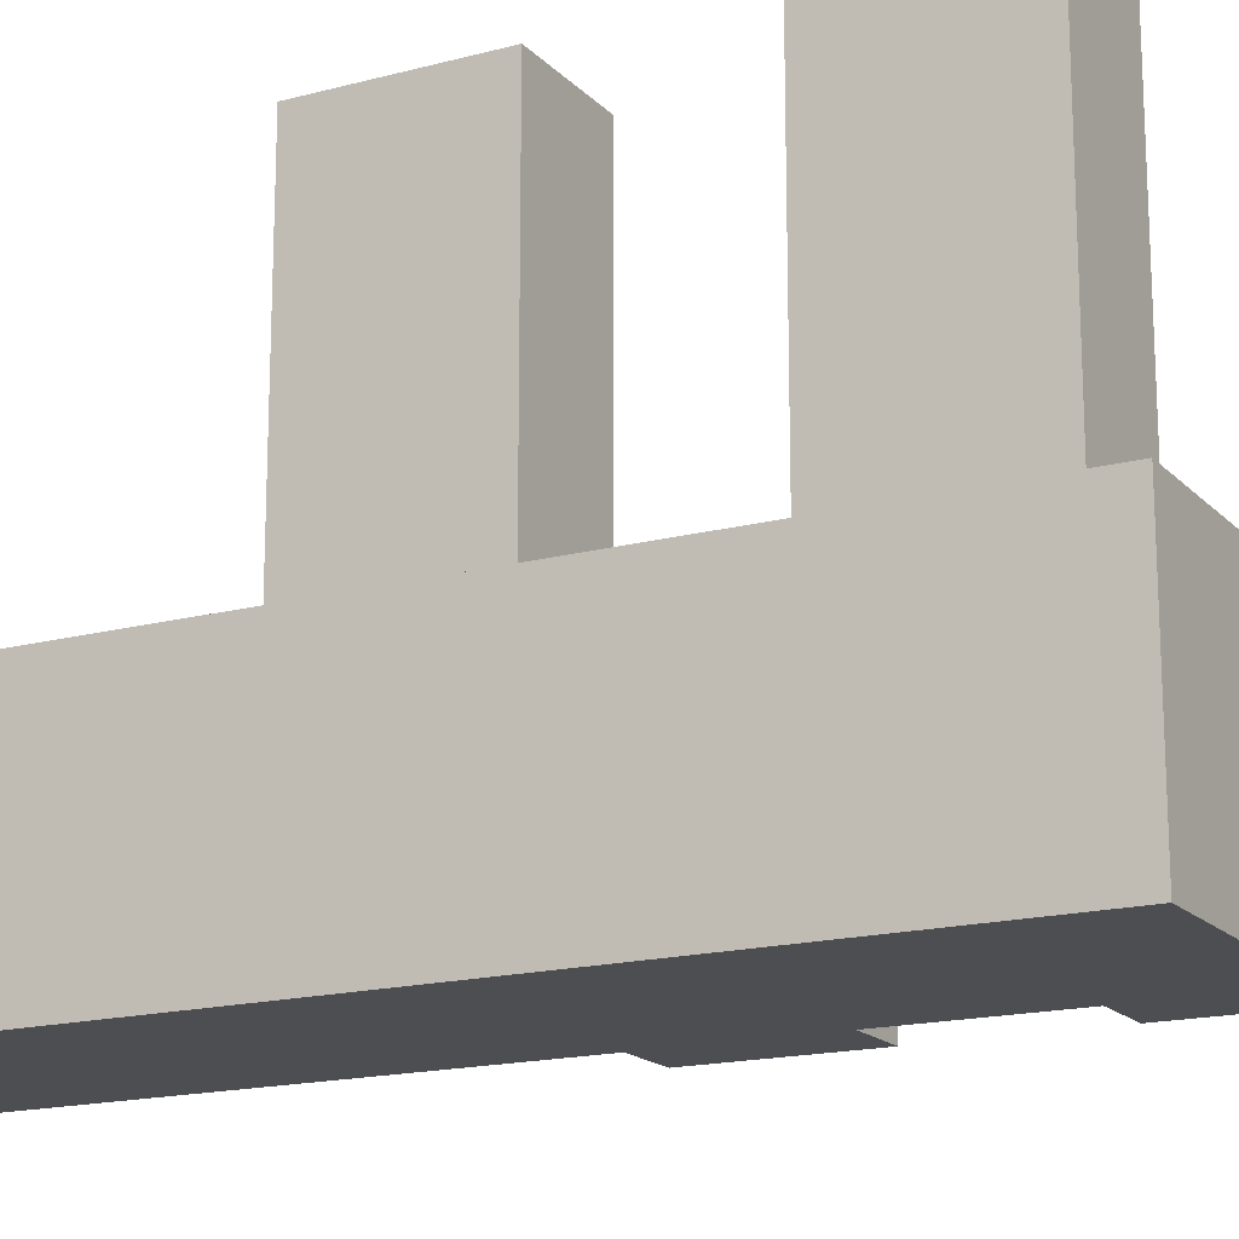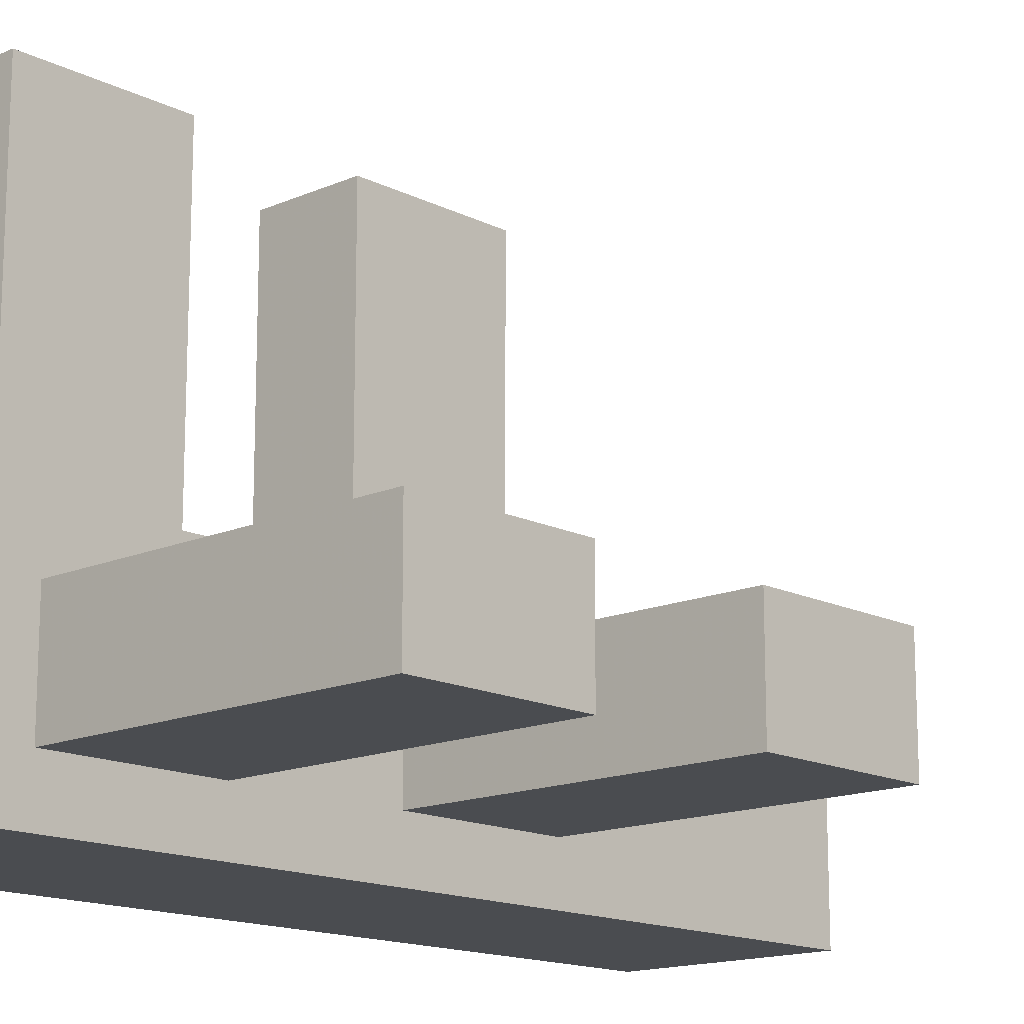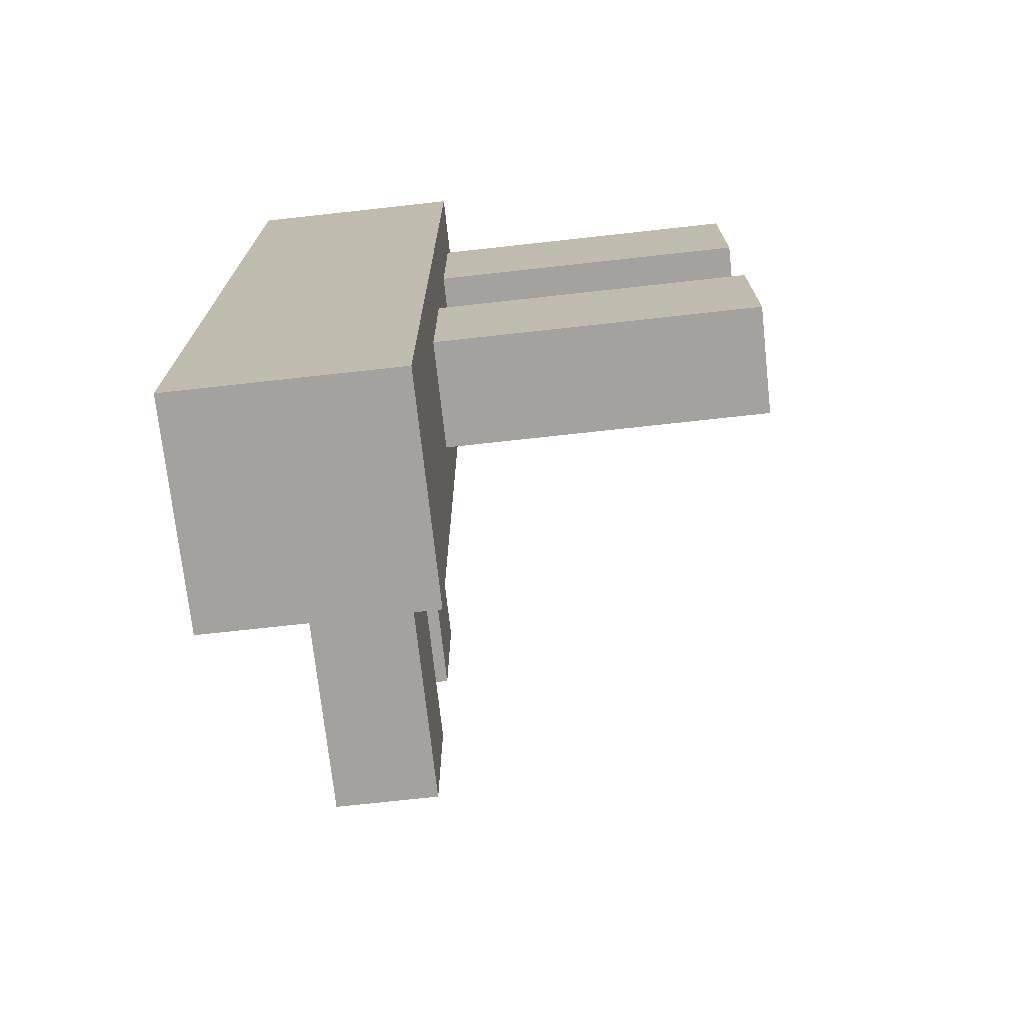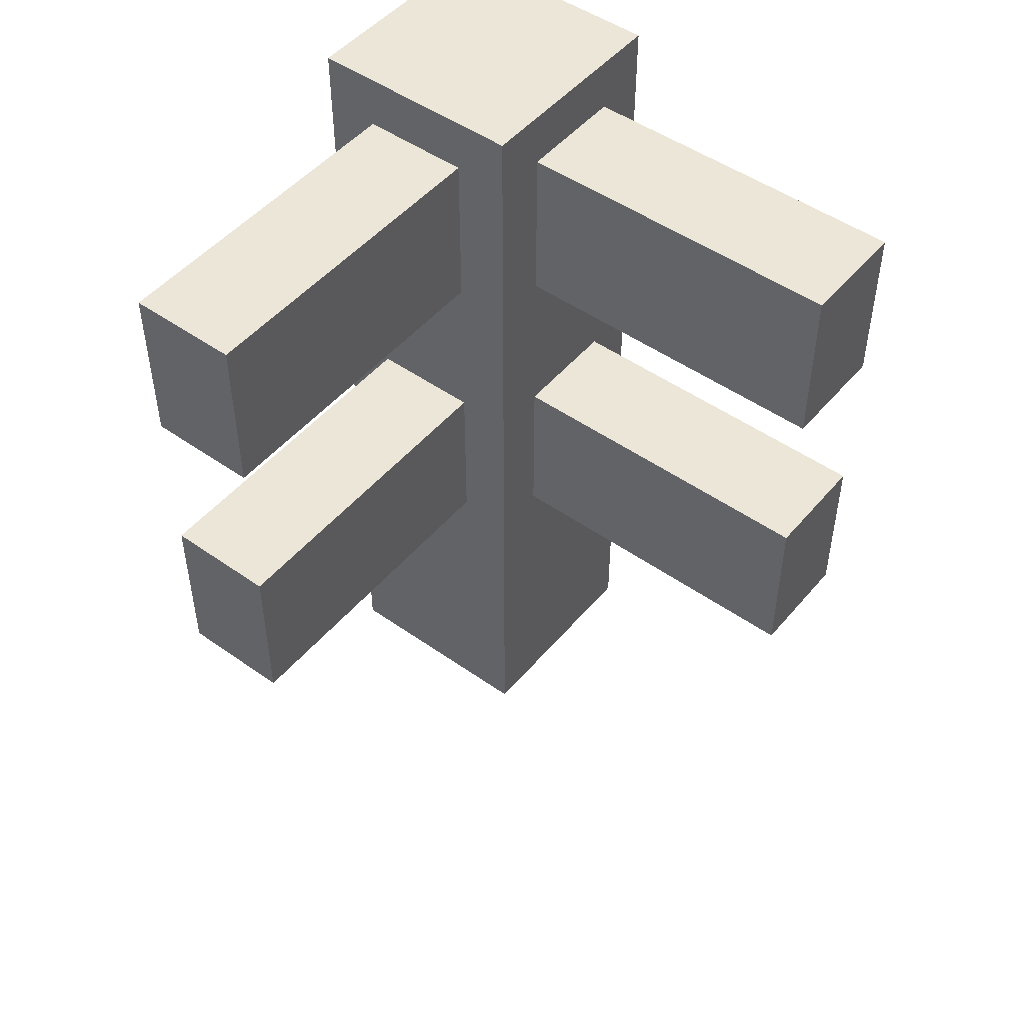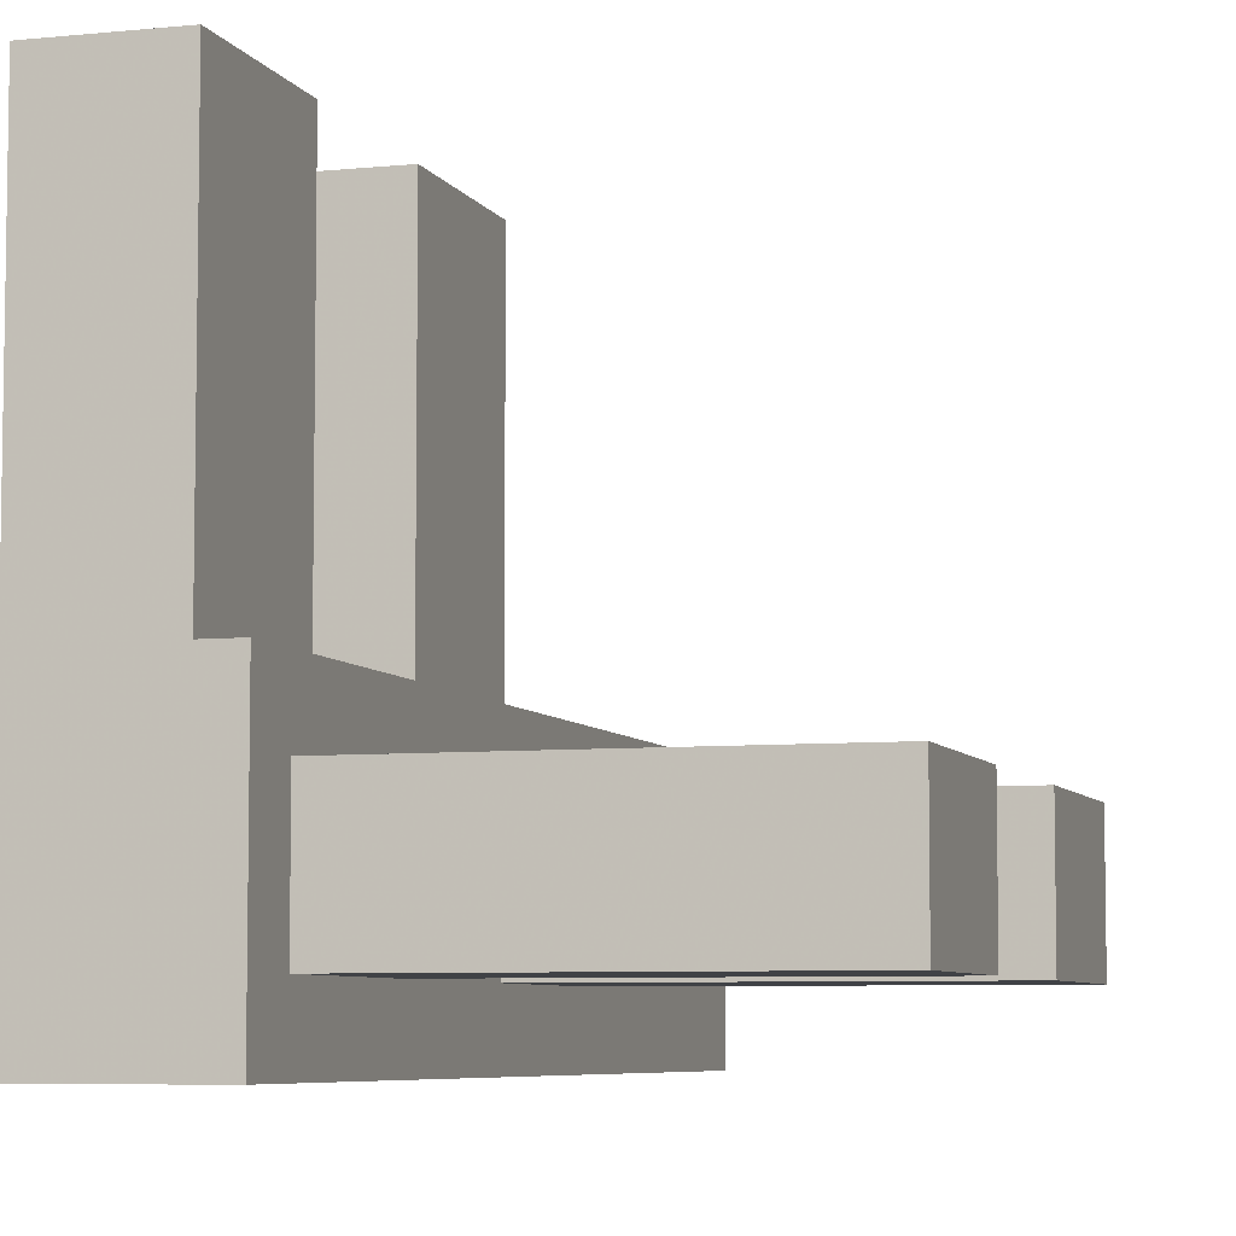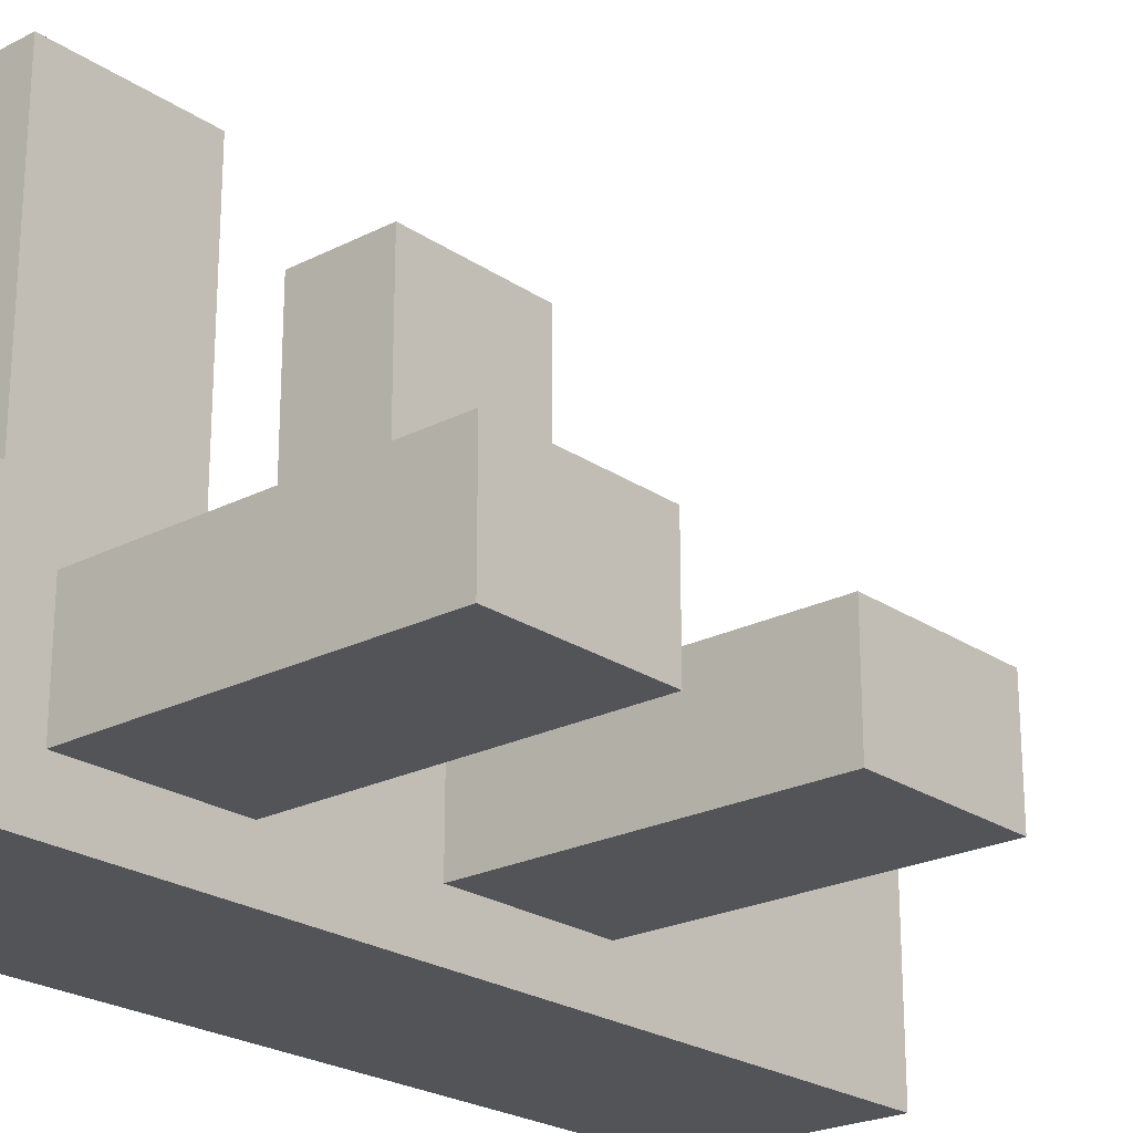
<metadata>
{"format":"obj","ext":"obj","renderer":"f3d","projection":"perspective","resolution":1024,"background":"white","views":[{"elev":-16.9,"azim":118.2,"up":"+Z"},{"elev":-15.0,"azim":-136.9,"up":"+Z"},{"elev":-72.6,"azim":-173.7,"up":"+Y"},{"elev":49.0,"azim":-51.8,"up":"+Y"},{"elev":-6.4,"azim":-162.9,"up":"+Z"},{"elev":-23.0,"azim":-138.9,"up":"+Z"}]}
</metadata>
<code>
o Cube.004
v 0.4375 0.9375 0.625
v 0.4375 0.75 0.625
v 0.4375 0.75 1
v 0.4375 0.9375 1
v 0.5625 0.9375 0.625
v 0.5625 0.75 0.625
v 0.5625 0.75 1
v 0.5625 0.9375 1
f 1 2 3
f 1 3 4
f 5 8 7
f 5 7 6
f 2 6 7
f 2 7 3
f 3 7 8
f 3 8 4
f 5 1 4
f 5 4 8
o Cube.003
v 0.4375 0.5625 0.625
v 0.4375 0.375 0.625
v 0.4375 0.375 1
v 0.4375 0.5625 1
v 0.5625 0.5625 0.625
v 0.5625 0.375 0.625
v 0.5625 0.375 1
v 0.5625 0.5625 1
f 9 10 11
f 9 11 12
f 13 16 15
f 13 15 14
f 10 14 15
f 10 15 11
f 11 15 16
f 11 16 12
f 13 9 12
f 13 12 16
o Cube.002
v 0.375 0.5625 0.4375
v 0.375 0.375 0.4375
v -0 0.375 0.4375
v 0 0.5625 0.4375
v 0.375 0.5625 0.5625
v 0.375 0.375 0.5625
v -0 0.375 0.5625
v 0 0.5625 0.5625
f 17 18 19
f 17 19 20
f 21 24 23
f 21 23 22
f 18 22 23
f 18 23 19
f 19 23 24
f 19 24 20
f 21 17 20
f 21 20 24
o Cube.001_Cube
v 0.375 0.9375 0.4375
v 0.375 0.75 0.4375
v -0 0.75 0.4375
v 0 0.9375 0.4375
v 0.375 0.9375 0.5625
v 0.375 0.75 0.5625
v -0 0.75 0.5625
v 0 0.9375 0.5625
f 25 26 27
f 25 27 28
f 29 32 31
f 29 31 30
f 26 30 31
f 26 31 27
f 27 31 32
f 27 32 28
f 29 25 28
f 29 28 32
o Cube_Cube.001
v 0.625 0 0.375
v 0.625 0 0.625
v 0.375 0 0.625
v 0.375 0 0.375
v 0.625 1 0.375
v 0.625 1 0.625
v 0.375 1 0.625
v 0.375 1 0.375
f 33 34 35
f 33 35 36
f 37 40 39
f 37 39 38
f 33 37 38
f 33 38 34
f 34 38 39
f 34 39 35
f 35 39 40
f 35 40 36
f 37 33 36
f 37 36 40

</code>
